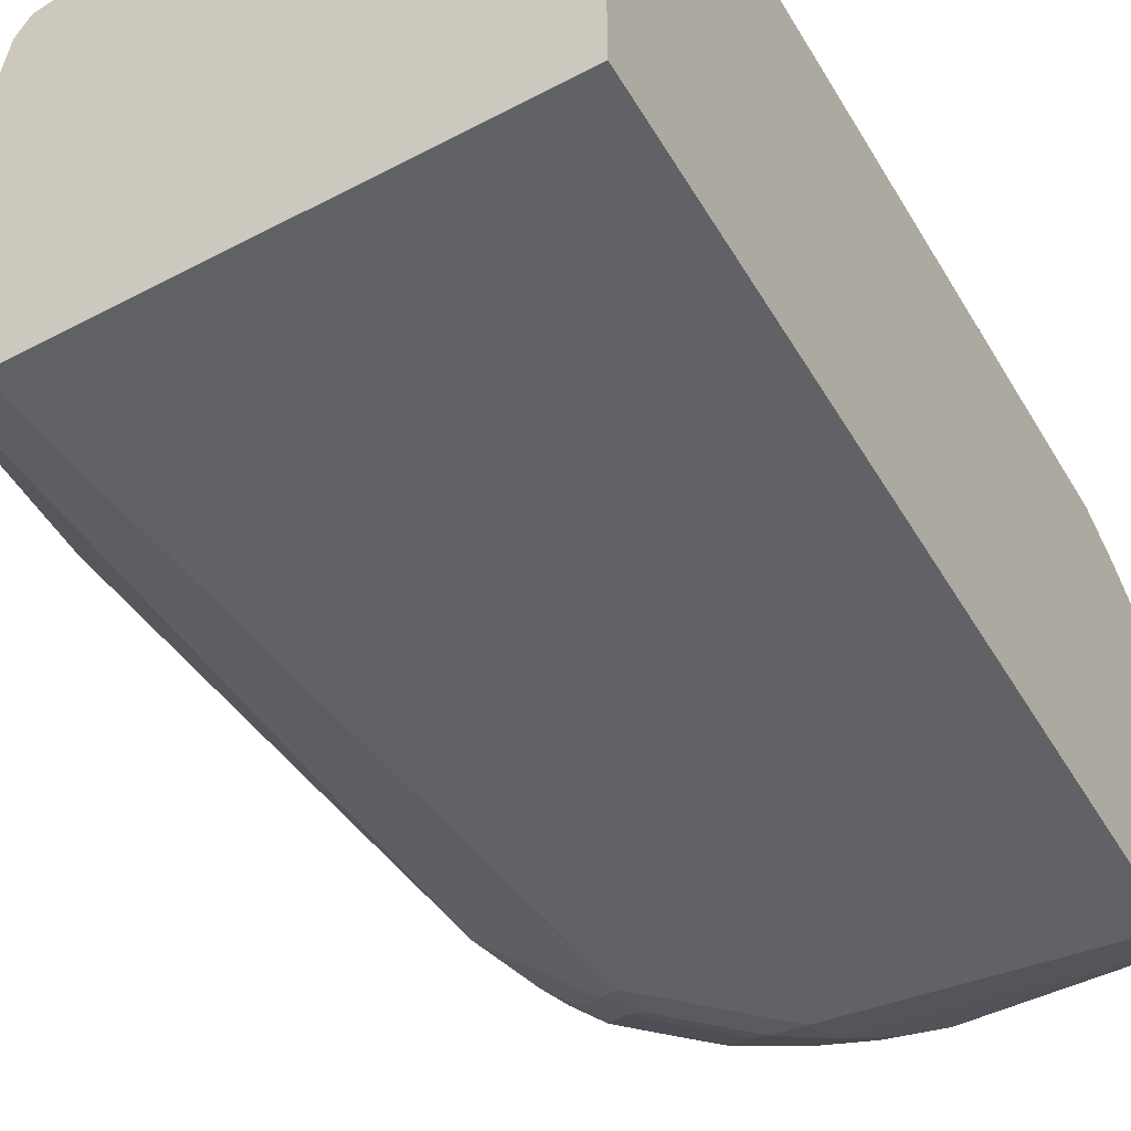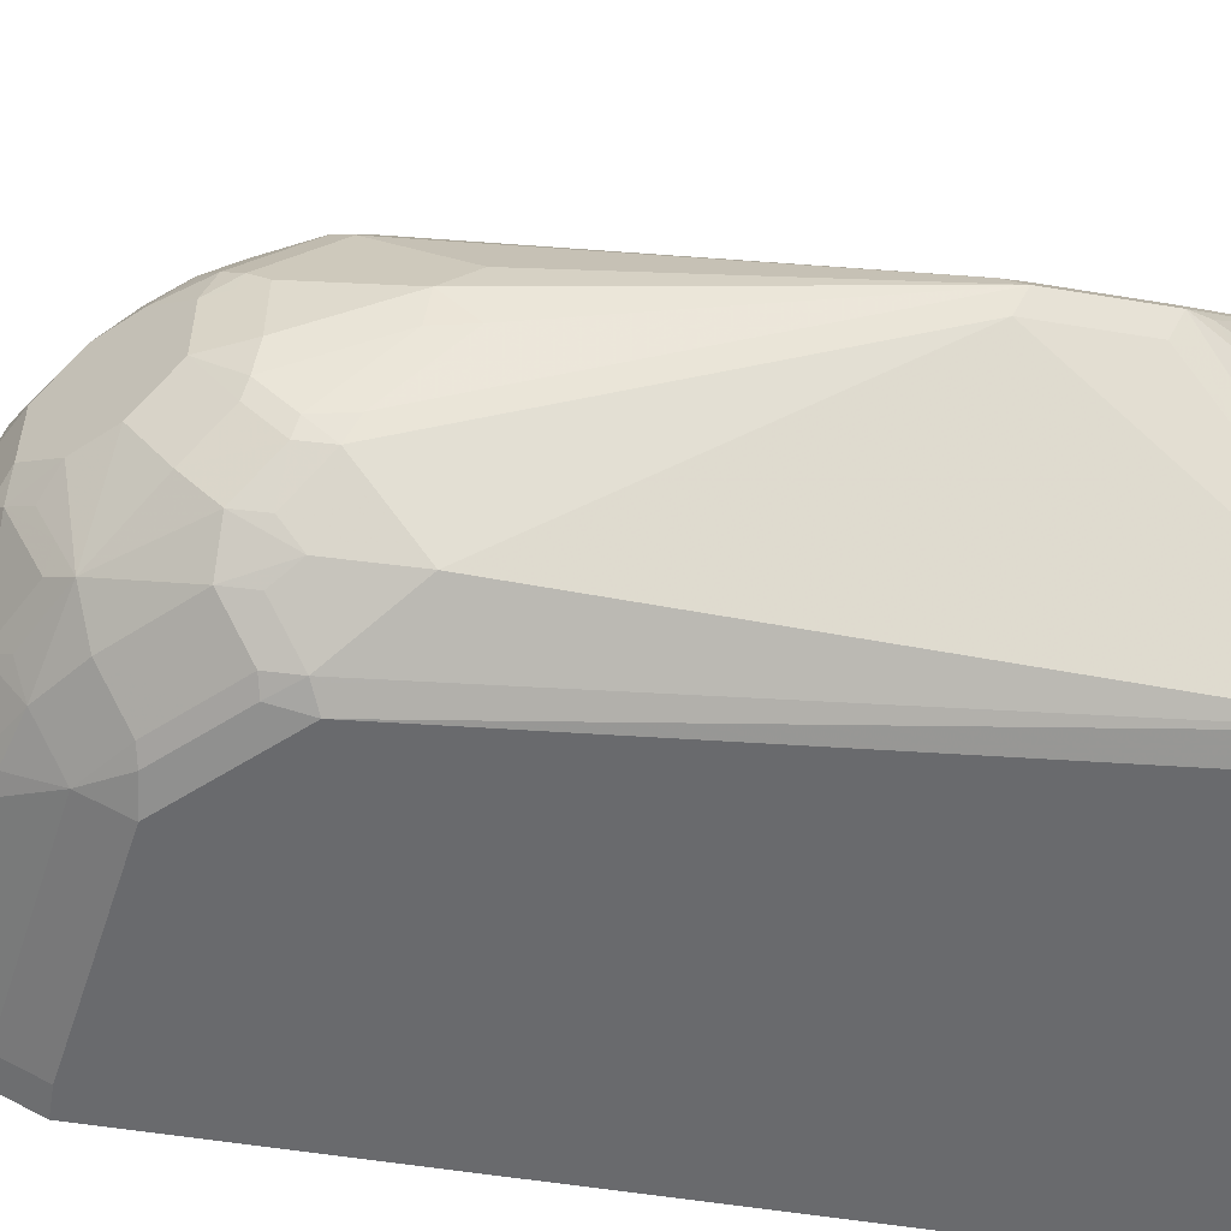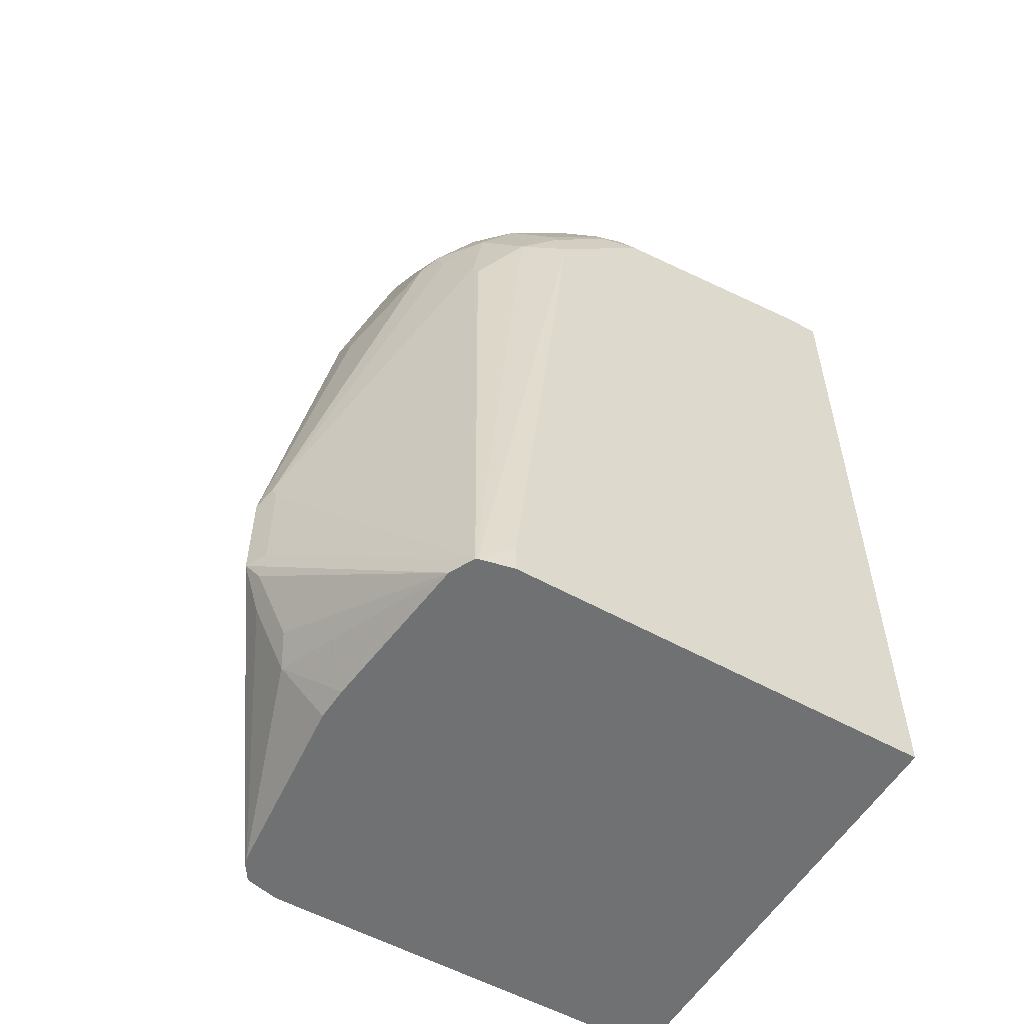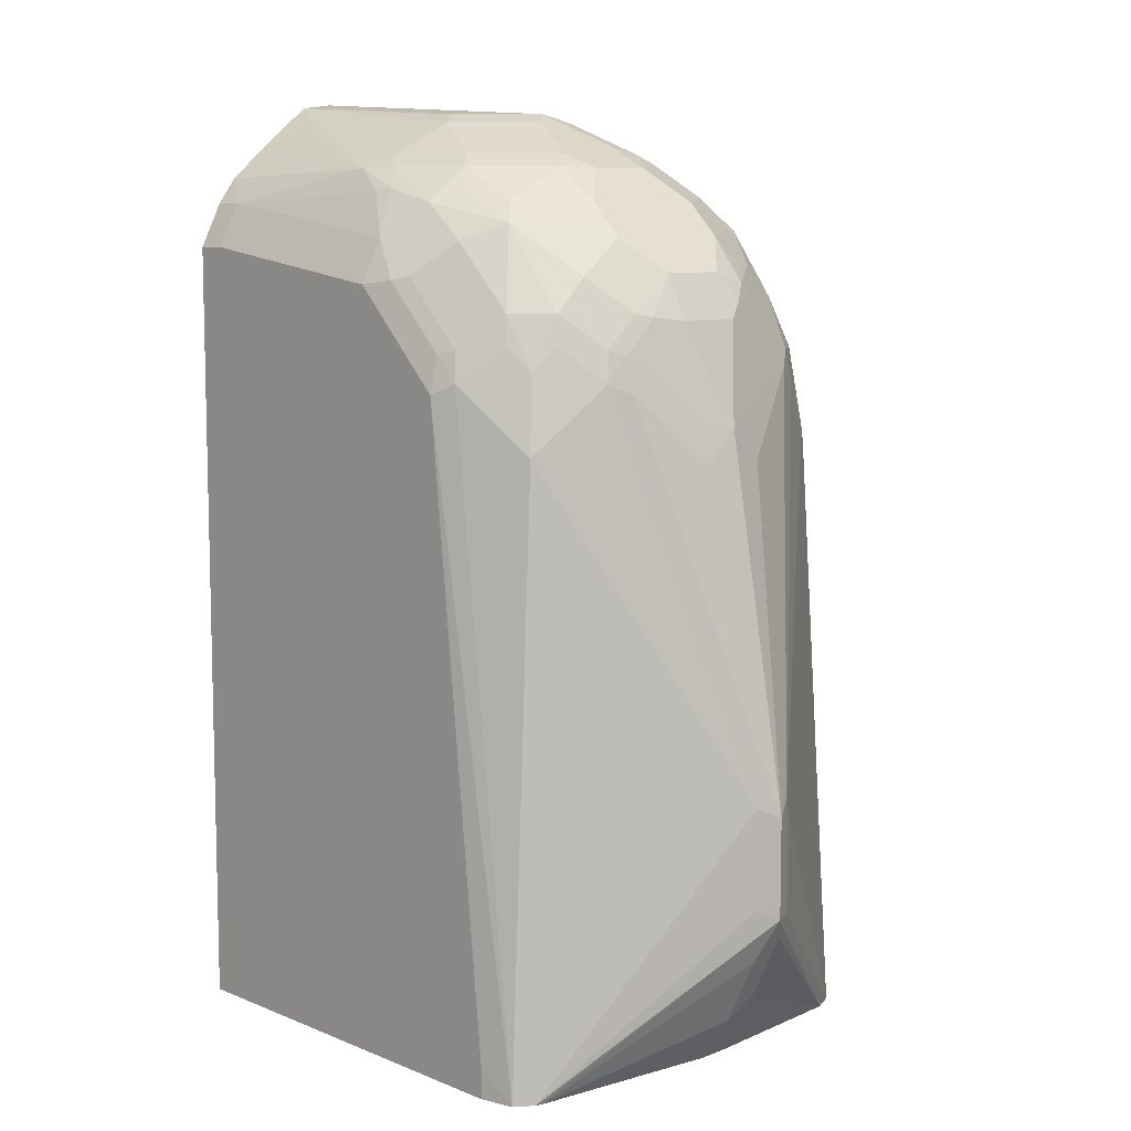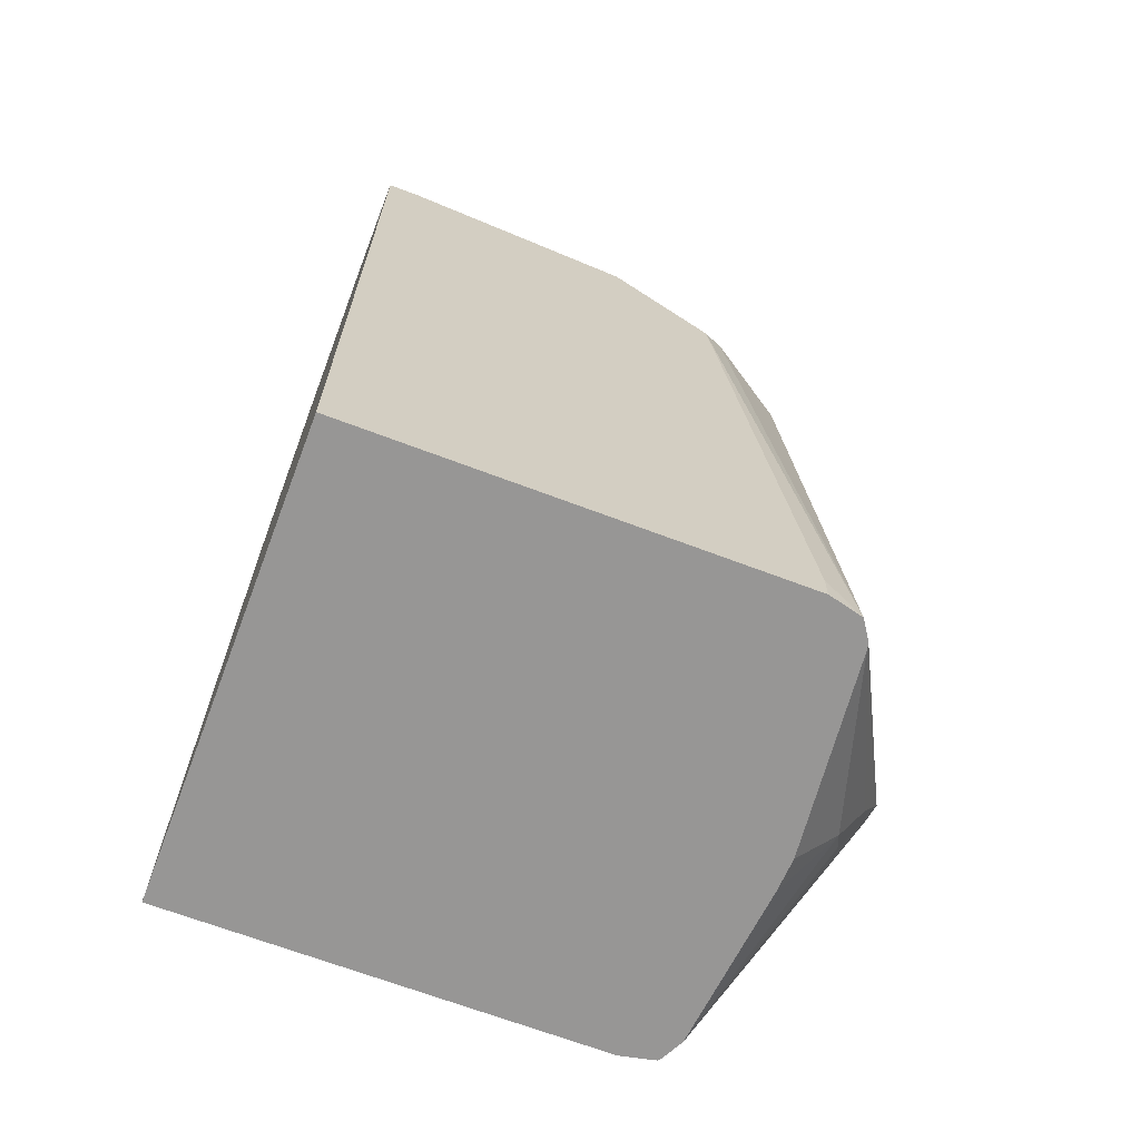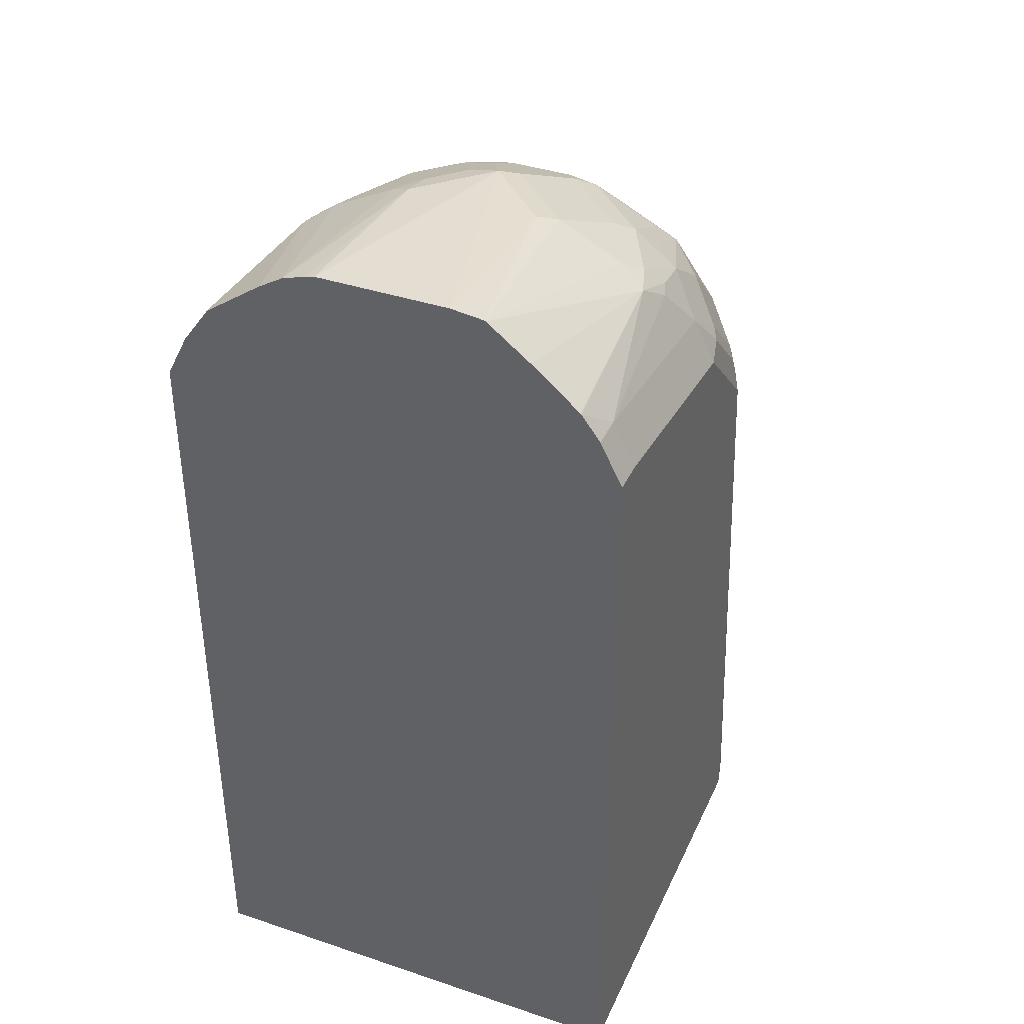
<metadata>
{"format":"obj","ext":"obj","renderer":"f3d","projection":"perspective","resolution":1024,"background":"white","views":[{"elev":-50.5,"azim":-150.1,"up":"+Y"},{"elev":-53.0,"azim":79.9,"up":"+Y"},{"elev":-55.2,"azim":149.6,"up":"+Z"},{"elev":8.5,"azim":46.9,"up":"+Z"},{"elev":-67.9,"azim":-20.8,"up":"+Z"},{"elev":38.9,"azim":-67.2,"up":"+Z"}]}
</metadata>
<code>
v 0.3398 -0 0.4698
v 0.3365 -0.006657 0.4731
v 0.3039 -0.06203 0.4208
v 0.3044 -0.05997 0.4208
v 0.3332 -0.003329 0.4565
v 0.3365 0.003329 0.4631
v 0.3044 0.05997 0.4208
v 0.3365 0.006657 0.4698
v 0.3398 -0 0.4998
v 0.3365 -0.006657 0.5032
v 0.3002 -0.06746 0.4208
v 0.3103 -0.0004521 0.4208
v 0.3232 -0.003329 0.4365
v 0.3265 0.003329 0.4432
v 0.3098 0.00989 0.4208
v 0.3017 0.06538 0.4208
v 0.3007 0.06738 0.4208
v 0.3365 0.006657 0.4998
v 0.3373 0.004986 0.5048
v 0.3074 0.03499 0.6247
v 0.3199 0.009986 0.5997
v 0.3199 -0 0.6097
v 0.3199 -0.009986 0.5997
v 0.3099 -0.02999 0.6197
v 0.3065 -0.03664 0.6231
v 0.2965 -0.05664 0.6031
v 0.2899 -0.06997 0.4298
v 0.2899 -0.06997 0.4208
v 0.2765 -0.06663 0.6231
v 0.2699 -0.06997 0.6197
v 0.3001 0.0677 0.4208
v 0.2699 0.06997 0.6197
v 0.2832 0.0633 0.6197
v 0.2965 0.05664 0.5997
v 0.2974 0.05497 0.6047
v 0.3032 0.04331 0.6197
v 0.3036 0.03997 0.6297
v 0.3036 0.02999 0.6397
v 0.3074 0.01499 0.6447
v 0.3099 0.009986 0.6397
v 0.3099 -0.009986 0.6397
v 0.3074 -0.01999 0.641
v 0.3174 -0.009986 0.611
v 0.3074 -0.02999 0.631
v 0.3049 -0.03499 0.6322
v 0.2965 -0.04664 0.6331
v 0.2932 -0.0533 0.6264
v 0.2865 -0.05664 0.6331
v 0.1602 -0.06997 0.4208
v 0.2749 -0.06497 0.6322
v 0.2699 -0.06746 0.631
v 0.2399 -0.06997 0.6497
v 0.2899 0.06997 0.4208
v 0.2899 0.06997 0.4298
v 0.2399 0.06997 0.6497
v 0.2711 0.06746 0.6297
v 0.2724 0.06497 0.6347
v 0.2932 0.0533 0.6297
v 0.2974 0.04497 0.6347
v 0.2924 0.04497 0.6447
v 0.2924 0.03499 0.6547
v 0.3036 0.01999 0.6497
v 0.3032 0.009986 0.6531
v 0.3065 0.009986 0.6464
v 0.3065 -0.009986 0.6464
v 0.3049 -0.02499 0.6422
v 0.3032 -0.009986 0.6531
v 0.2949 -0.03499 0.6522
v 0.2949 -0.04497 0.6422
v 0.2849 -0.05497 0.6422
v 0.1602 0.06997 0.4208
v 0.1602 -0.06997 0.6597
v 0.2649 -0.06497 0.6422
v 0.2499 -0.06746 0.651
v 0.2399 -0.0633 0.6631
v 0.1699 -0.06997 0.6597
v 0.1699 0.06997 0.6597
v 0.2432 0.06663 0.6564
v 0.2511 0.06746 0.6497
v 0.2611 0.06746 0.6397
v 0.2624 0.06497 0.6447
v 0.2824 0.05497 0.6447
v 0.2774 0.04497 0.6647
v 0.2932 0.01999 0.6631
v 0.2974 0.02499 0.6547
v 0.2932 -0.01999 0.6631
v 0.2749 -0.04497 0.6672
v 0.2765 -0.04664 0.6631
v 0.2649 -0.05497 0.6622
v 0.1602 0.06997 0.6597
v 0.1602 -0.0633 0.673
v 0.2549 -0.06497 0.6522
v 0.2499 -0.0533 0.673
v 0.2349 -0.05497 0.6772
v 0.2299 -0.05664 0.6764
v 0.1699 -0.0633 0.673
v 0.1666 0.0633 0.673
v 0.1733 0.06663 0.6664
v 0.2524 0.06497 0.6547
v 0.2333 0.05664 0.6764
v 0.2624 0.05497 0.6647
v 0.2732 0.04664 0.6664
v 0.2624 0.04497 0.6747
v 0.2724 0.03499 0.6747
v 0.2832 0.01999 0.673
v 0.2732 0.009986 0.683
v 0.2732 -0.009986 0.683
v 0.2832 -0.01999 0.673
v 0.2749 -0.03499 0.6722
v 0.2699 -0.03997 0.6734
v 0.2649 -0.04497 0.6722
v 0.1602 0.0633 0.673
v 0.1602 -0.05764 0.6807
v 0.2549 -0.04497 0.6772
v 0.2499 -0.03997 0.6835
v 0.2299 -0.04997 0.6835
v 0.2199 -0.0533 0.683
v 0.1624 0.05497 0.6847
v 0.2166 0.0533 0.683
v 0.2424 0.05497 0.6747
v 0.2232 0.04664 0.6864
v 0.2524 0.03499 0.6847
v 0.2624 0.02499 0.6847
v 0.2611 0.01999 0.6872
v 0.2599 0.009986 0.6897
v 0.2466 -0 0.6964
v 0.2449 -0.004986 0.6972
v 0.2649 -0.01499 0.6872
v 0.2699 -0.01999 0.6835
v 0.2749 -0.02499 0.6772
v 0.2599 -0.02999 0.6835
v 0.1602 0.05497 0.6847
v 0.1602 -0.05733 0.681
v 0.2449 -0.03499 0.6872
v 0.2249 -0.04497 0.6872
v 0.1602 -0.03027 0.7031
v 0.1602 -0.0432 0.693
v 0.1602 0.03741 0.6971
v 0.1602 0.02999 0.7016
v 0.2324 0.04497 0.6847
v 0.2232 0.02664 0.6964
v 0.2432 0.03664 0.6864
v 0.2324 0.02499 0.6947
v 0.2511 0.02999 0.6872
v 0.2412 0.009986 0.6972
v 0.2399 -0 0.6997
v 0.2249 -0.02499 0.6972
v 0.1602 -0.02999 0.7032
v 0.1602 0.02259 0.7039
v 0.2199 0.01999 0.6997
v 0.2312 0.01999 0.6972
v 0.1602 0.01999 0.7045
v 0.1602 -0.01999 0.7045
v 0.2199 -0.01999 0.6997
v 0.1602 -0.02911 0.7034
f 86 108 87
f 83 105 84
f 86 107 108
f 84 107 86
f 84 106 107
f 84 105 106
f 83 104 105
f 81 99 101
f 83 103 104
f 83 102 103
f 83 101 102
f 82 101 83
f 81 101 82
f 87 108 109
f 79 81 80
f 87 109 110
f 97 112 132
f 87 115 111
f 97 118 119
f 79 99 81
f 97 132 118
f 96 117 113
f 95 117 96
f 94 117 95
f 94 116 117
f 93 116 94
f 93 115 116
f 93 114 115
f 93 111 114
f 91 96 113
f 87 89 88
f 87 93 89
f 87 111 93
f 87 110 115
f 78 100 99
f 61 84 85
f 78 99 79
f 68 86 87
f 66 86 68
f 66 67 86
f 63 86 67
f 63 84 86
f 63 65 64
f 63 67 65
f 62 84 63
f 62 85 84
f 61 85 62
f 61 83 84
f 60 83 61
f 60 82 83
f 58 82 60
f 97 119 100
f 68 87 69
f 69 87 88
f 69 88 70
f 70 88 89
f 77 98 78
f 77 97 98
f 77 112 97
f 77 90 112
f 75 89 93
f 75 92 89
f 75 96 76
f 78 98 100
f 75 95 96
f 75 93 94
f 74 92 75
f 73 92 74
f 73 89 92
f 72 96 91
f 72 76 96
f 70 89 73
f 75 94 95
f 97 100 98
f 141 143 142
f 99 120 101
f 127 146 147
f 126 146 127
f 124 146 125
f 124 145 146
f 124 151 145
f 124 144 151
f 122 124 123
f 122 144 124
f 122 151 144
f 122 143 151
f 122 142 143
f 121 122 140
f 121 142 122
f 121 141 142
f 121 139 141
f 127 147 134
f 127 134 128
f 128 134 131
f 128 131 129
f 148 154 155
f 147 154 148
f 146 154 147
f 146 153 154
f 146 152 153
f 146 150 152
f 145 150 146
f 120 140 122
f 145 151 150
f 141 151 143
f 141 150 151
f 139 150 141
f 139 149 150
f 136 147 148
f 135 147 136
f 134 147 135
f 58 60 59
f 99 100 120
f 119 139 121
f 118 138 119
f 106 126 107
f 106 146 126
f 106 125 146
f 106 124 125
f 106 123 124
f 104 106 105
f 104 123 106
f 103 123 104
f 103 122 123
f 103 120 122
f 101 103 102
f 101 120 103
f 100 140 120
f 100 121 140
f 100 119 121
f 107 126 127
f 107 127 128
f 107 128 129
f 107 129 108
f 118 132 138
f 117 137 133
f 117 136 137
f 117 135 136
f 116 135 117
f 116 134 135
f 115 134 116
f 119 138 139
f 115 131 134
f 111 115 114
f 110 131 115
f 110 129 131
f 109 129 110
f 109 130 129
f 108 130 109
f 108 129 130
f 113 117 133
f 57 81 82
f 30 51 74
f 56 80 81
f 17 34 35
f 17 33 34
f 17 32 33
f 17 31 32
f 17 19 18
f 12 15 13
f 11 30 27
f 11 29 30
f 11 26 29
f 11 27 28
f 10 26 11
f 10 25 26
f 9 25 10
f 9 24 25
f 9 23 24
f 17 35 19
f 9 22 23
f 19 35 36
f 20 36 37
f 25 45 46
f 25 44 45
f 24 44 25
f 23 44 24
f 23 43 44
f 22 43 23
f 22 42 43
f 22 41 42
f 22 40 41
f 22 39 40
f 20 22 21
f 20 39 22
f 20 62 39
f 20 38 62
f 20 37 38
f 19 36 20
f 9 21 22
f 9 20 21
f 9 19 20
f 3 49 71
f 3 28 49
f 3 11 28
f 2 10 3
f 1 10 2
f 1 9 10
f 1 18 9
f 1 8 18
f 1 7 8
f 1 6 7
f 1 5 6
f 1 4 5
f 1 3 4
f 1 2 3
f 149 152 150
f 3 71 53
f 3 53 31
f 3 31 17
f 3 17 16
f 9 18 19
f 8 17 18
f 8 16 17
f 7 13 15
f 7 14 13
f 7 16 8
f 6 14 7
f 25 46 47
f 5 14 6
f 4 13 5
f 4 12 13
f 3 10 11
f 3 12 4
f 3 15 12
f 3 7 15
f 3 16 7
f 5 13 14
f 56 81 57
f 25 47 26
f 26 48 29
f 49 137 136
f 49 133 137
f 49 113 133
f 49 91 113
f 49 72 91
f 48 70 50
f 47 70 48
f 47 69 70
f 46 69 47
f 45 69 46
f 45 68 69
f 45 66 68
f 42 67 66
f 42 65 67
f 42 44 43
f 49 136 148
f 42 45 44
f 49 148 155
f 49 153 152
f 55 79 80
f 55 78 79
f 55 77 78
f 52 75 76
f 52 74 75
f 50 74 51
f 50 73 74
f 50 70 73
f 49 90 71
f 49 112 90
f 49 132 112
f 49 138 132
f 49 139 138
f 49 149 139
f 49 152 149
f 49 155 153
f 42 66 45
f 41 65 42
f 40 65 41
f 32 54 53
f 32 56 33
f 32 80 56
f 32 55 80
f 31 54 32
f 31 53 54
f 30 74 52
f 29 51 30
f 29 50 51
f 29 48 50
f 27 49 28
f 27 72 49
f 27 76 72
f 27 52 76
f 27 30 52
f 32 53 71
f 32 71 90
f 32 90 77
f 32 77 55
f 40 64 65
f 39 64 40
f 39 63 64
f 39 62 63
f 38 61 62
f 37 61 38
f 37 60 61
f 26 47 48
f 37 59 60
f 36 58 37
f 35 58 36
f 34 58 35
f 33 58 34
f 33 82 58
f 33 57 82
f 33 56 57
f 37 58 59
f 153 155 154

</code>
